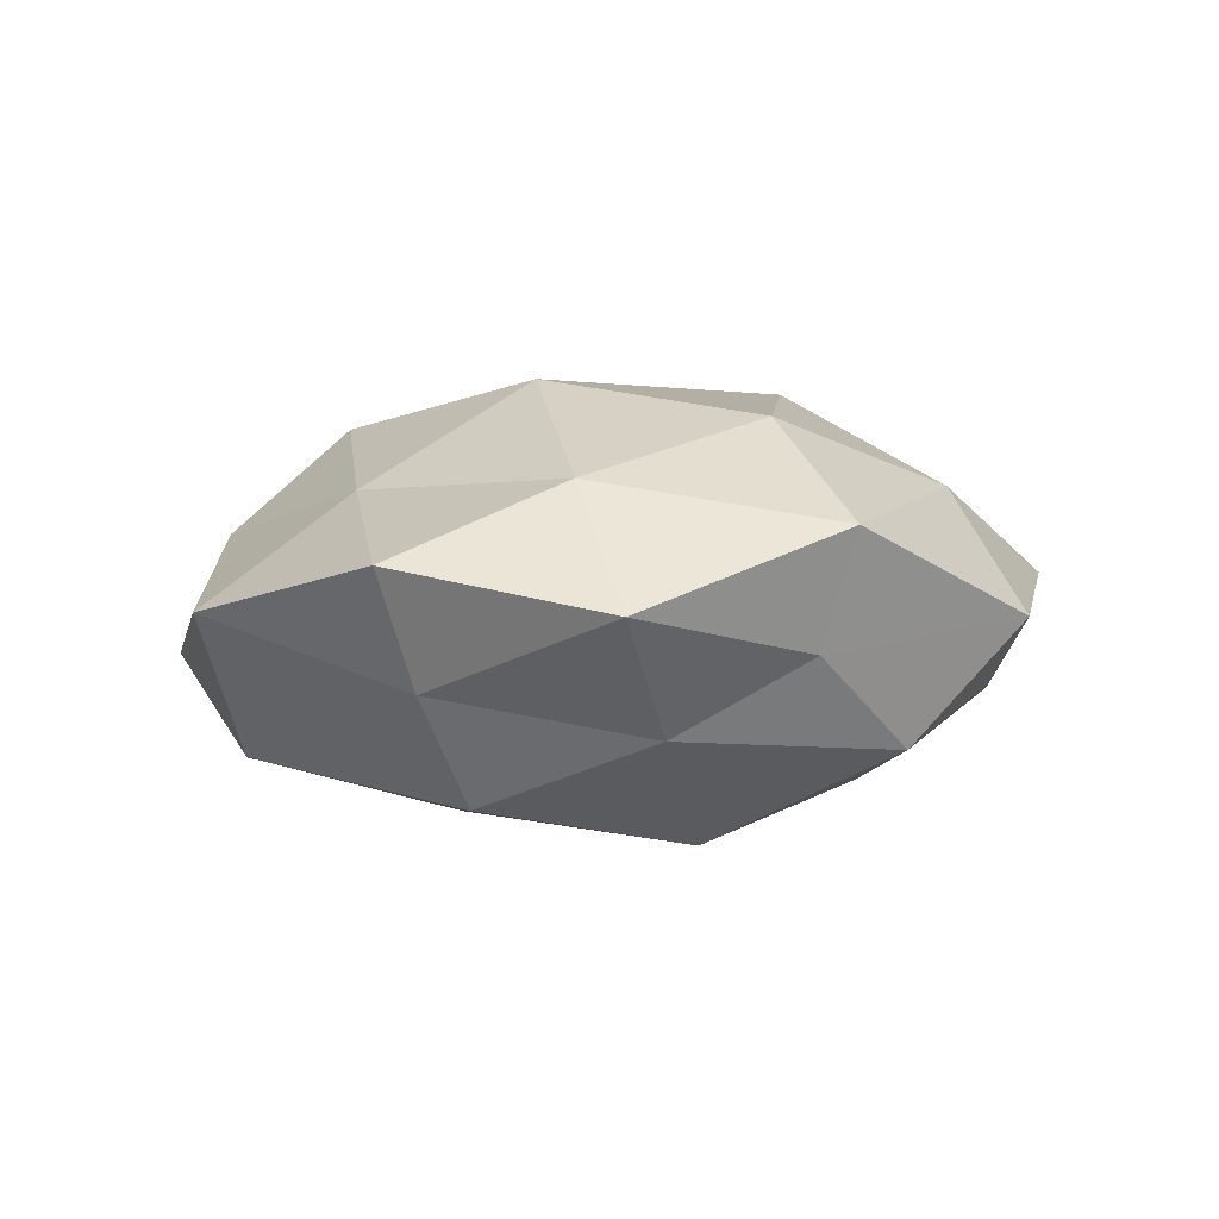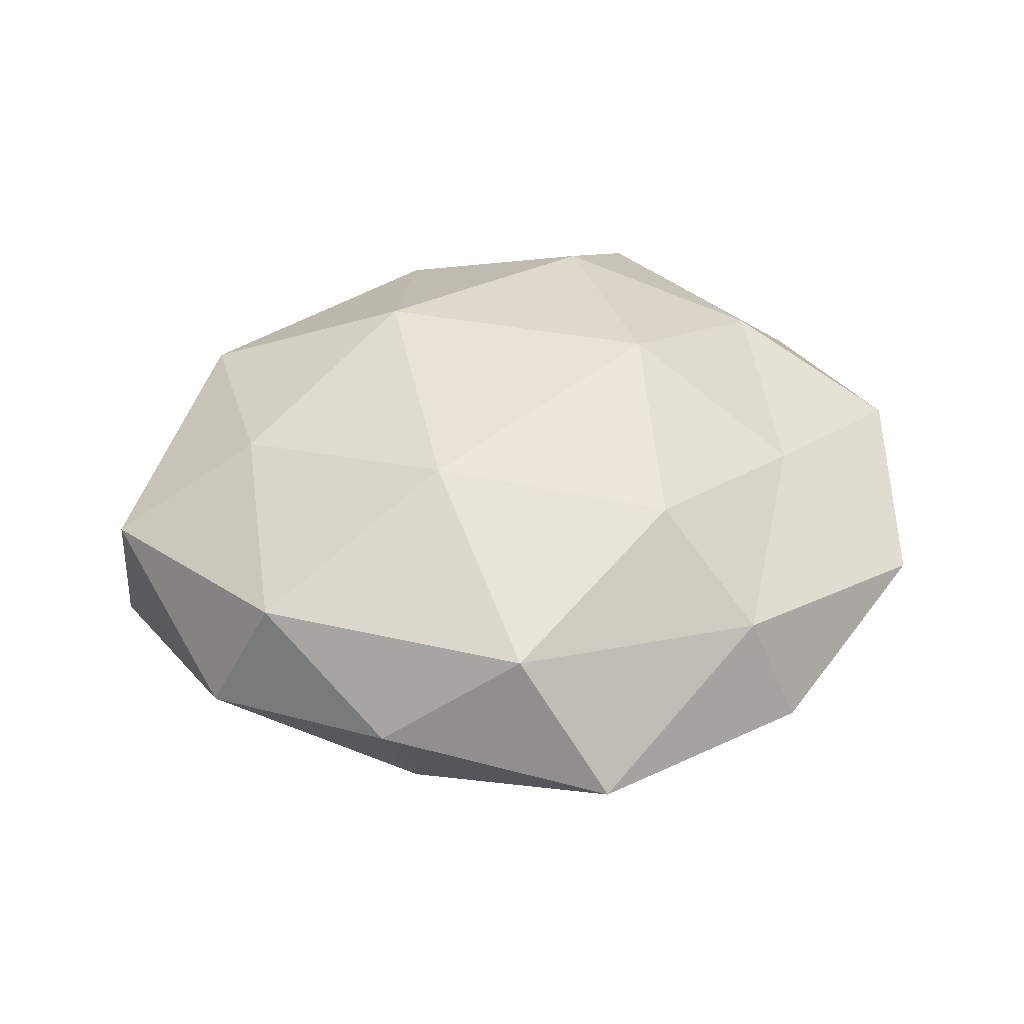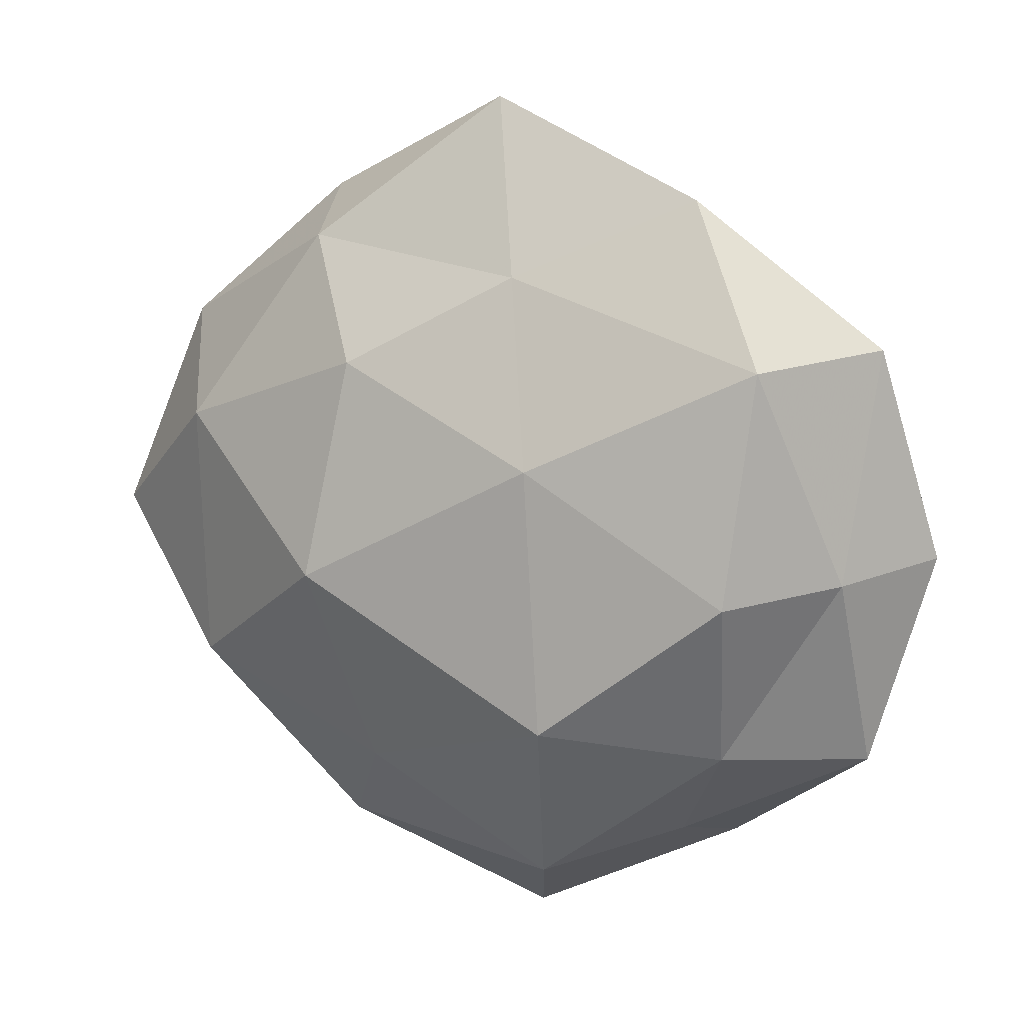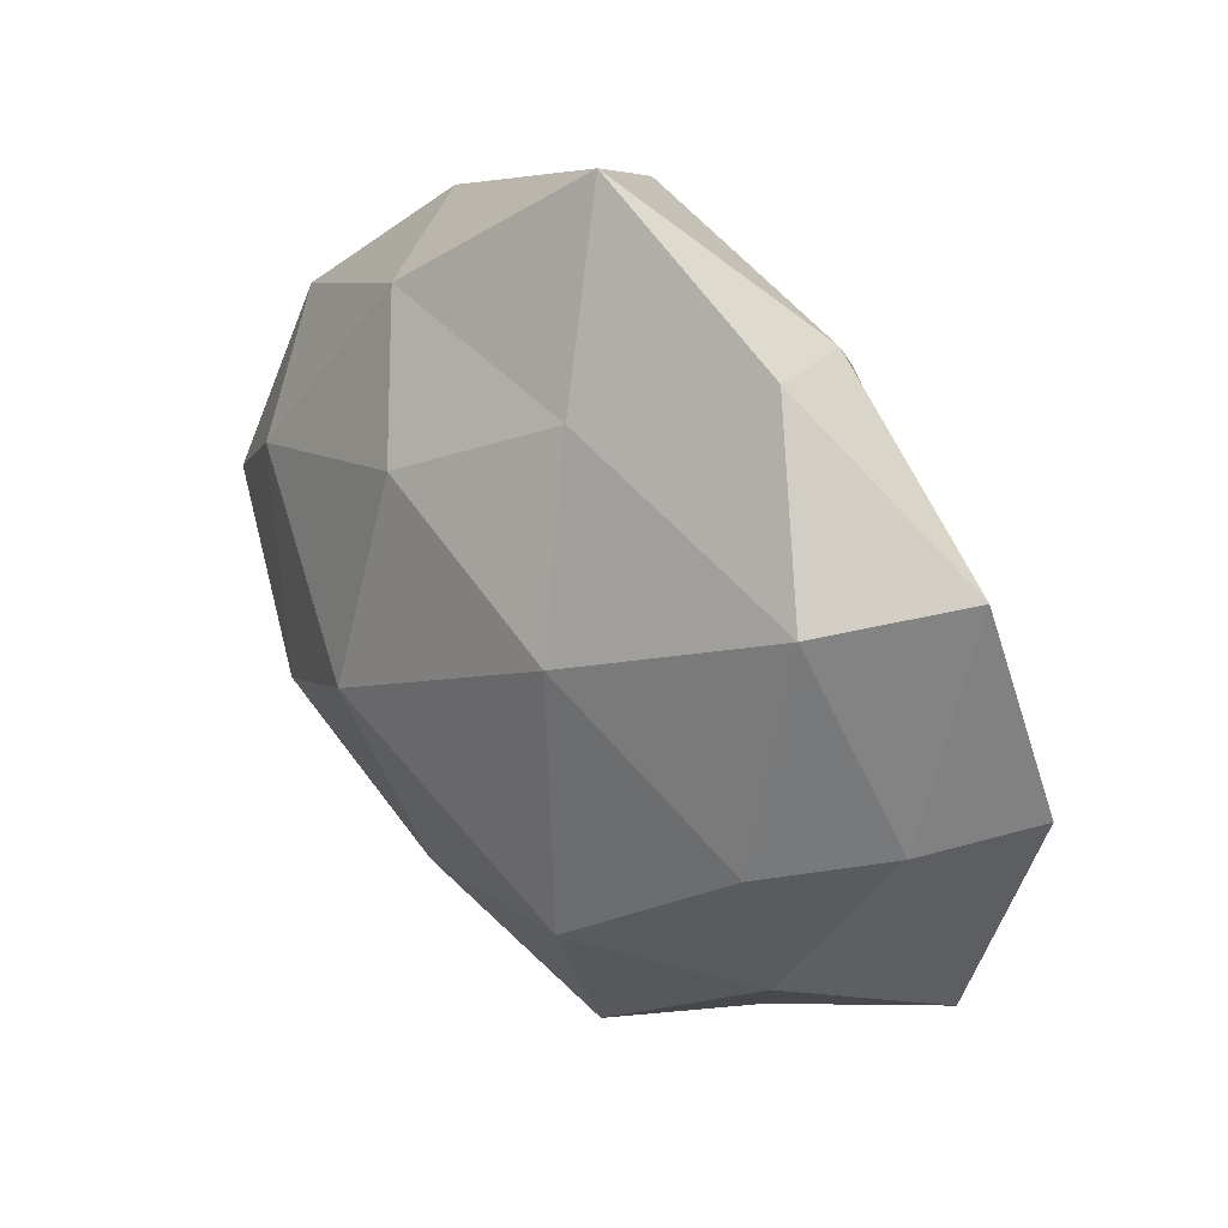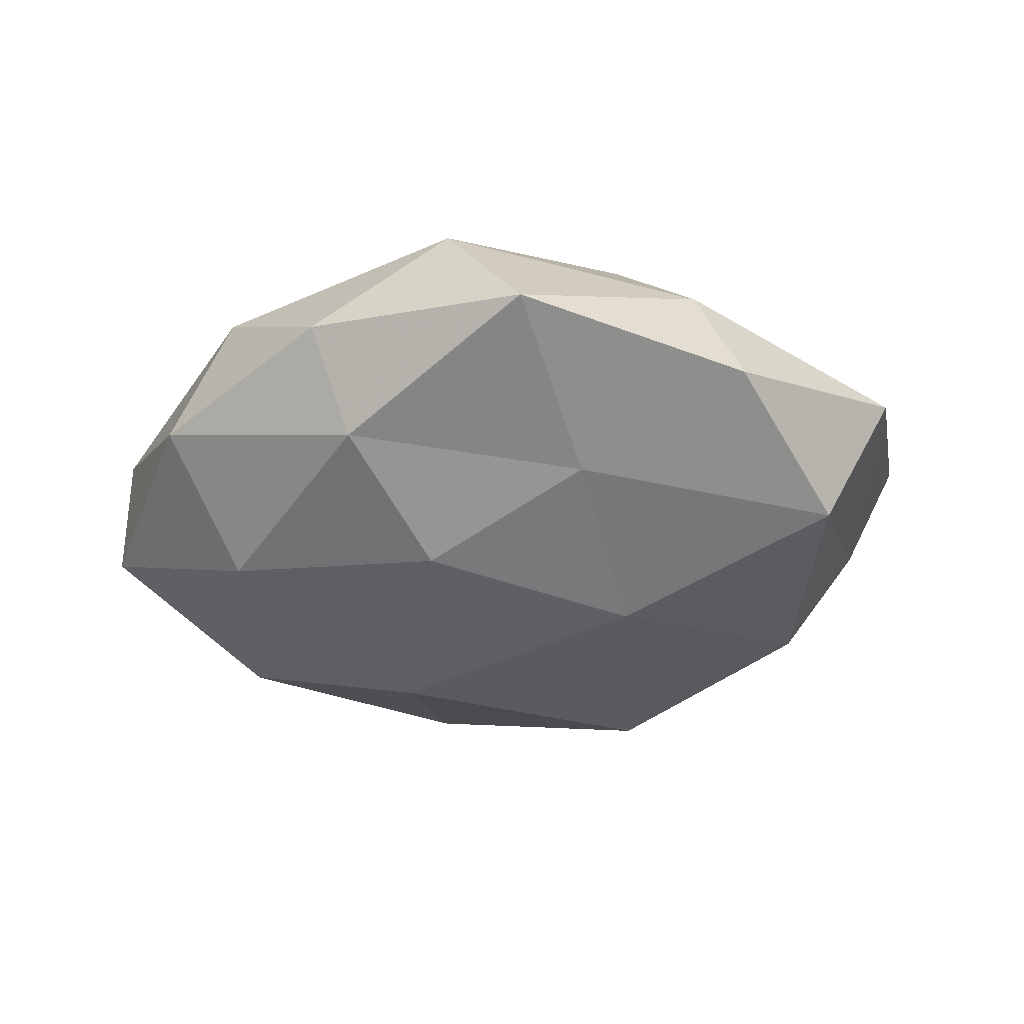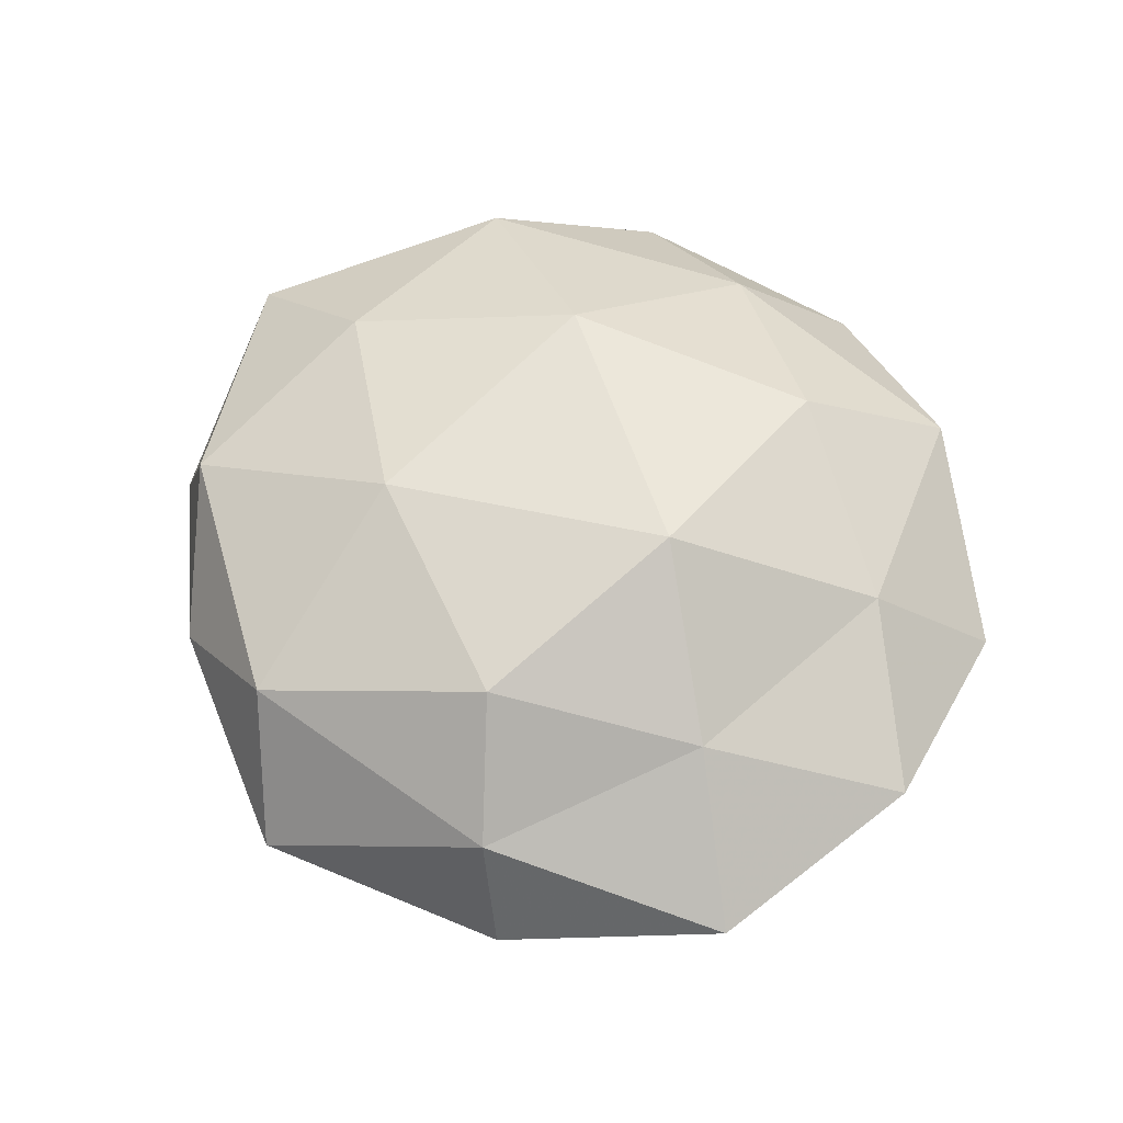
<metadata>
{"format":"obj","ext":"obj","renderer":"f3d","projection":"perspective","resolution":1024,"background":"white","views":[{"elev":3.7,"azim":-63.8,"up":"+Z"},{"elev":41.4,"azim":166.1,"up":"+Z"},{"elev":14.8,"azim":-150.5,"up":"+Y"},{"elev":35.3,"azim":-133.2,"up":"+Y"},{"elev":-31.3,"azim":178.0,"up":"+Z"},{"elev":60.3,"azim":-138.2,"up":"+Z"}]}
</metadata>
<code>
v 0.01901 -0.04186 -0.01022
v 0.01158 0.02403 -0.02261
v 0.0567 -0.0007624 0.006667
v 0.03826 0.01397 -0.019
v -0.02883 0.0453 -0.005566
v -0.01832 -0.01954 -0.02638
v -0.0403 -0.001691 -0.02062
v -0.03981 -0.01448 0.01635
v -0.04209 0.02675 -0.01598
v -0.02879 -0.04313 0.0114
v -0.05088 -0.02597 0.002292
v -0.01277 -0.043 -0.01462
v 0.008994 -0.02853 -0.02128
v -0.008056 0.03537 -0.01483
v 0.03785 -0.02784 0.01424
v -0.0275 -0.03816 -0.002963
v 0.02268 0.03823 -0.01198
v -0.03628 0.01537 0.01471
v 0.03746 -0.01908 -0.0186
v -0.05017 -0.0006046 -0.006945
v 0.05706 -0.001924 -0.009468
v 0.01311 -0.01647 0.02612
v 0.03731 0.0003621 0.01947
v 0.04792 0.02509 -0.003951
v 0.02797 0.04317 0.001728
v 0.02495 -0.04663 0.003962
v -0.02336 0.04147 0.008837
v -0.0572 0.0004934 0.00732
v 0.01011 0.04634 0.01455
v 0.04015 0.02744 0.01283
v 0.01433 0.01805 0.02459
v 0.004968 -0.04128 0.01501
v 0.04383 -0.02694 -0.002667
v -0.01678 -0.02782 0.02316
v 0.0008086 0.05638 -0.002116
v 0.01432 -0.002865 -0.02892
v -0.004519 -0.05455 0.0004418
v -0.01533 0.01339 -0.02477
v -0.05121 0.02761 0.00121
v -0.01837 0.001539 0.02764
v -0.03686 -0.02401 -0.01212
v -0.01395 0.02996 0.02173
f 10 8 11
f 12 13 1
f 12 6 13
f 5 14 9
f 16 10 11
f 17 4 2
f 17 2 14
f 1 13 19
f 7 20 9
f 4 21 19
f 3 23 15
f 22 15 23
f 24 4 17
f 24 3 21
f 24 21 4
f 25 24 17
f 11 8 28
f 28 8 18
f 11 28 20
f 30 23 3
f 30 3 24
f 25 30 24
f 25 29 30
f 23 31 22
f 30 31 23
f 29 31 30
f 32 15 22
f 32 26 15
f 3 15 33
f 1 19 33
f 21 3 33
f 33 19 21
f 26 1 33
f 33 15 26
f 10 34 8
f 10 32 34
f 34 32 22
f 35 14 5
f 17 14 35
f 25 17 35
f 35 5 27
f 25 35 29
f 35 27 29
f 2 4 36
f 13 6 36
f 4 19 36
f 36 19 13
f 12 1 37
f 16 37 10
f 16 12 37
f 37 1 26
f 37 32 10
f 37 26 32
f 6 7 38
f 9 38 7
f 14 2 38
f 14 38 9
f 36 38 2
f 6 38 36
f 9 39 5
f 20 39 9
f 27 5 39
f 27 39 18
f 18 39 28
f 20 28 39
f 8 40 18
f 31 40 22
f 8 34 40
f 22 40 34
f 41 7 6
f 41 6 12
f 16 11 41
f 16 41 12
f 41 20 7
f 11 20 41
f 42 27 18
f 29 27 42
f 29 42 31
f 18 40 42
f 31 42 40

</code>
